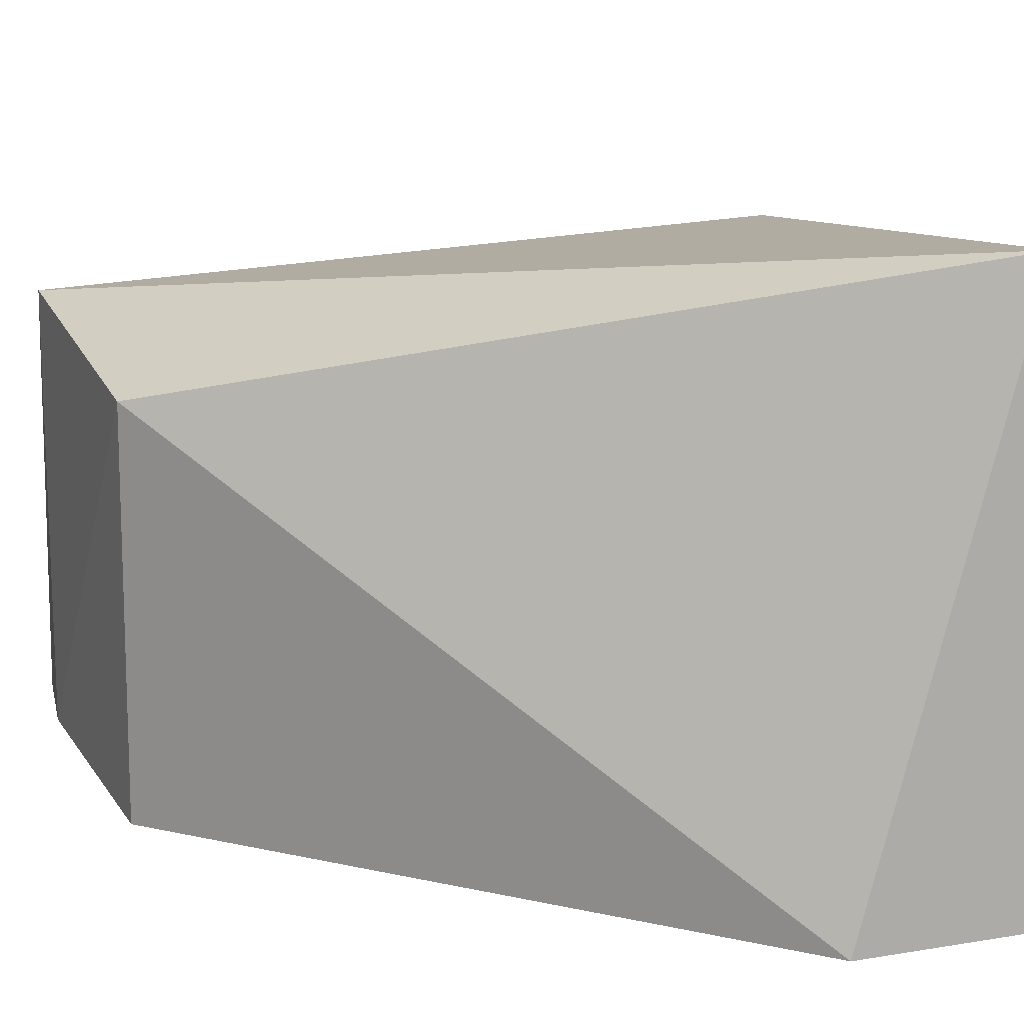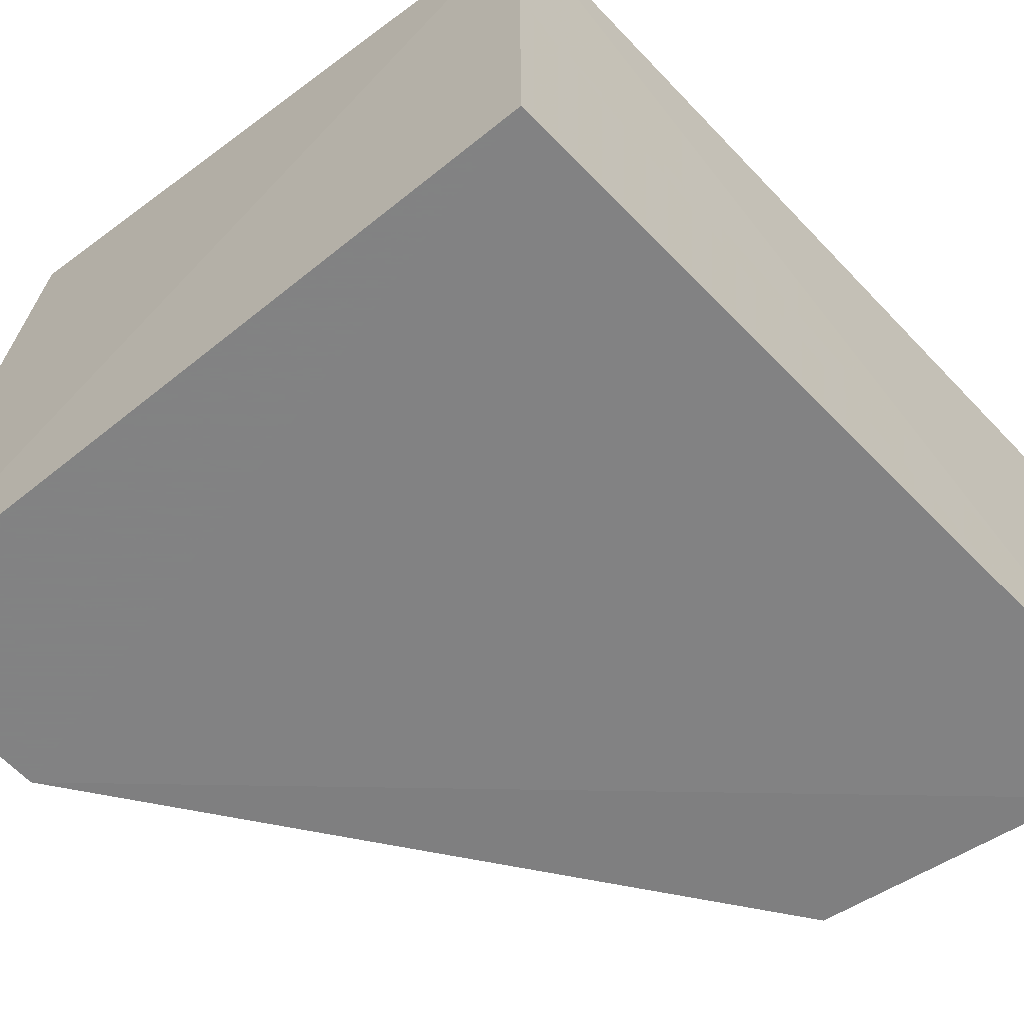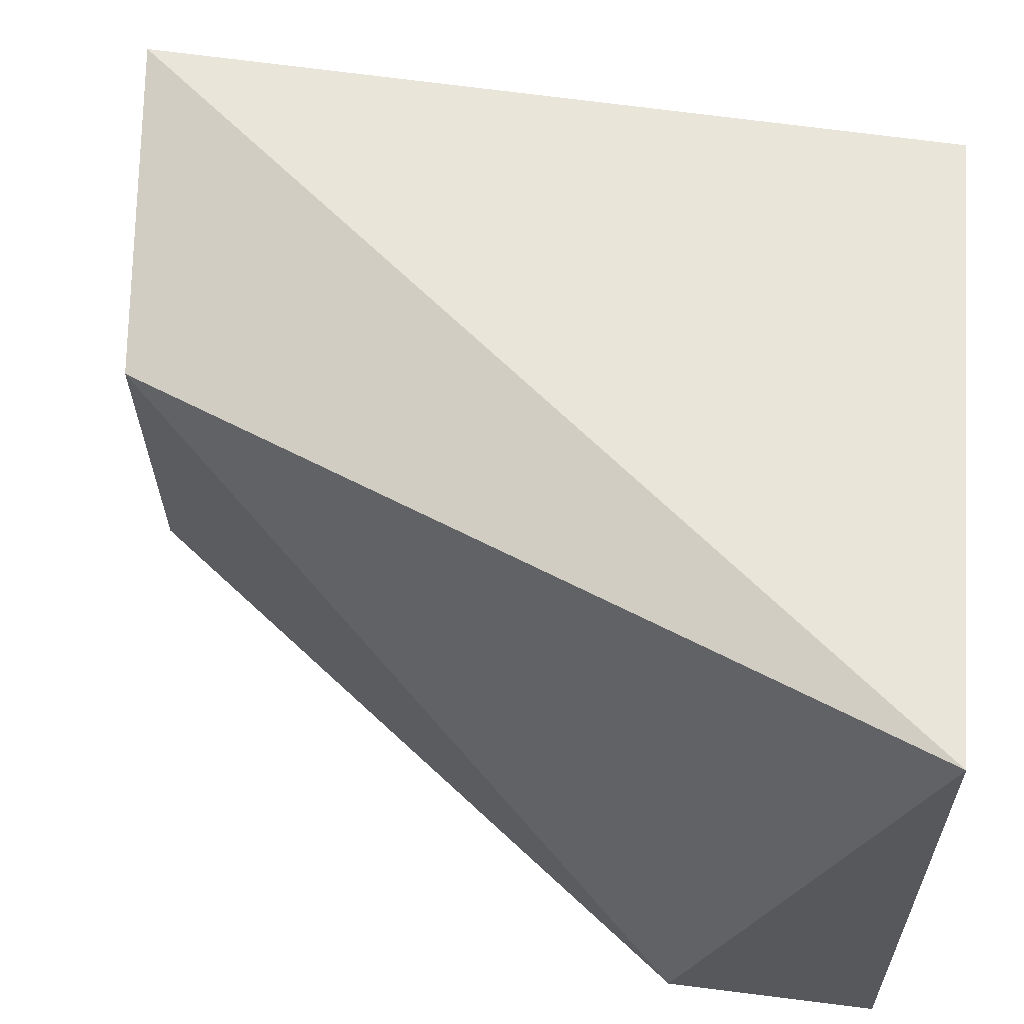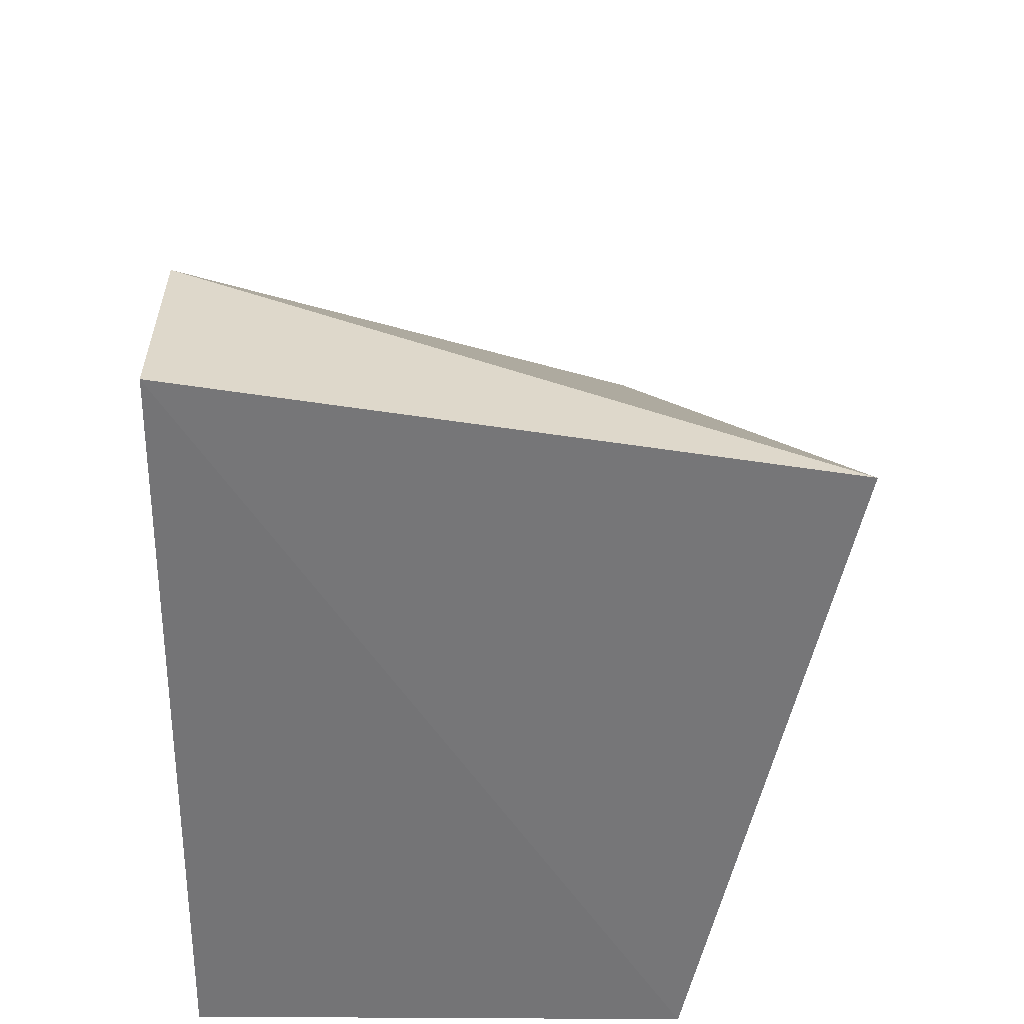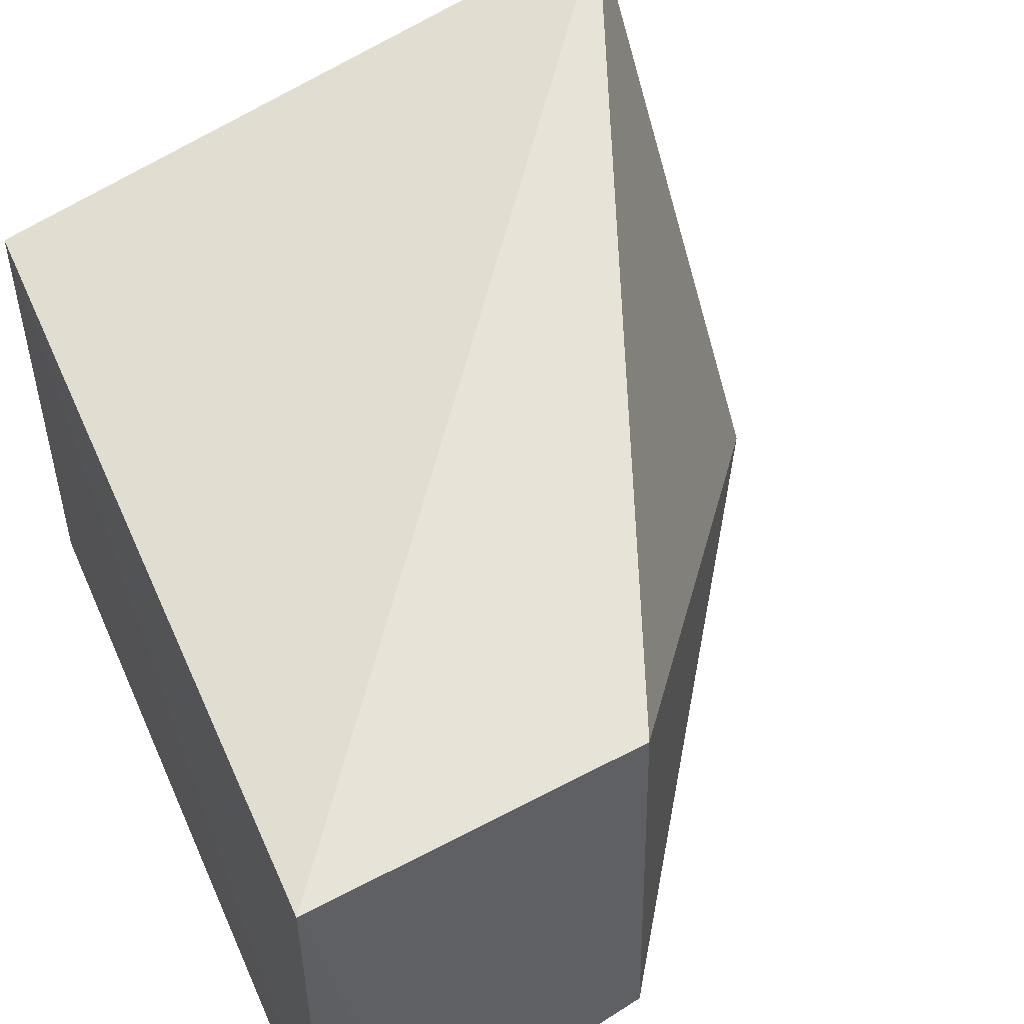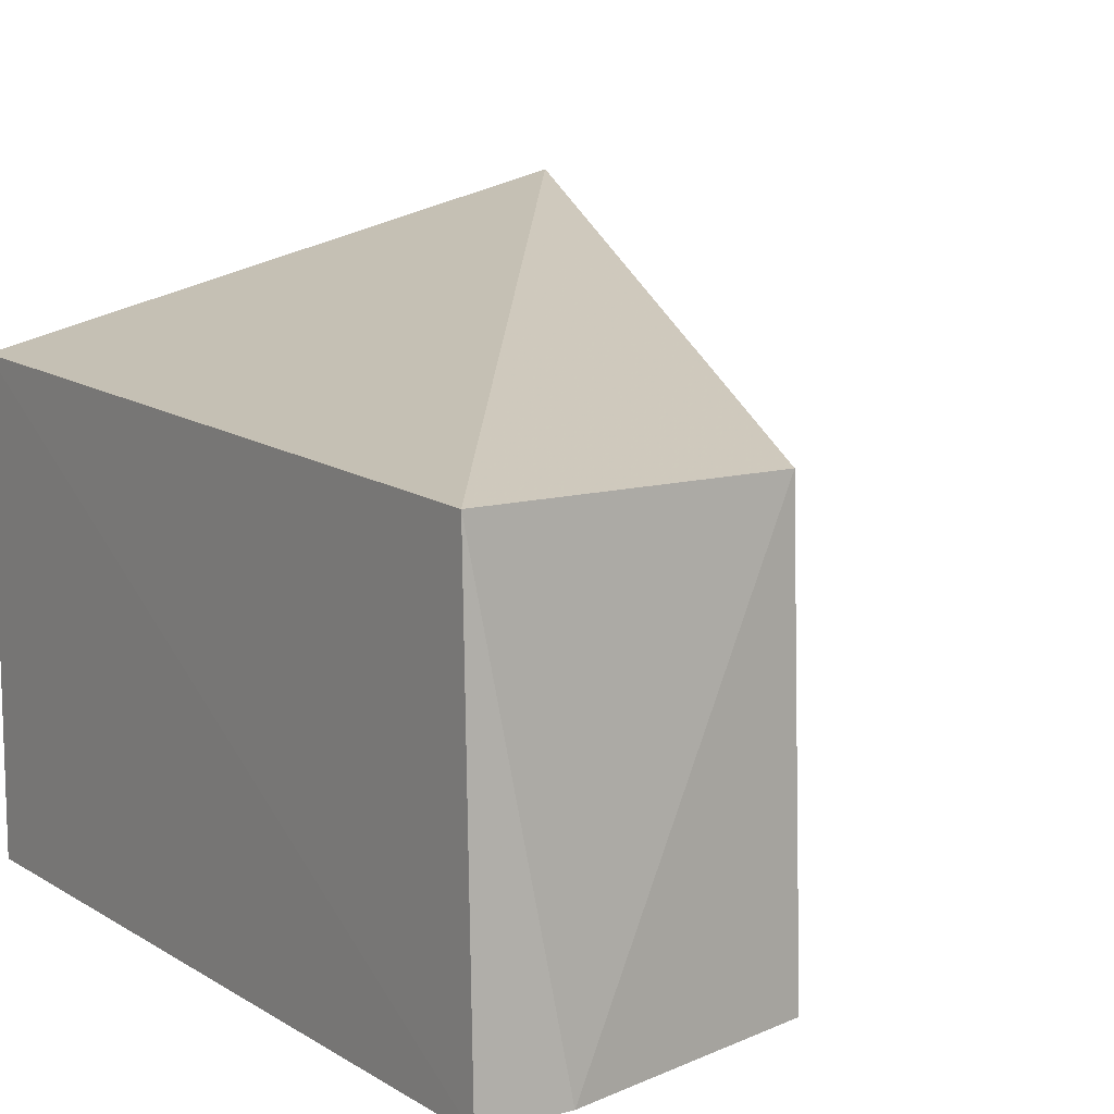
<metadata>
{"format":"obj","ext":"obj","renderer":"f3d","projection":"perspective","resolution":1024,"background":"white","views":[{"elev":22.3,"azim":-103.6,"up":"+Z"},{"elev":-60.9,"azim":44.2,"up":"+Z"},{"elev":70.6,"azim":-80.7,"up":"+Z"},{"elev":-60.9,"azim":-90.4,"up":"+Y"},{"elev":51.9,"azim":157.2,"up":"+Z"},{"elev":11.4,"azim":145.9,"up":"+Z"}]}
</metadata>
<code>
v 0.01103 -0.01103 0.08333
v 0.01103 -0.01103 0.007576
v 0.009675 0.1163 0.007847
v -0.04319 0.1063 0.07787
v -0.1055 -0.02046 0.007563
v 0.0093 0.1138 0.07941
v -0.09015 -0.01794 0.1057
v -0.1067 0.01259 0.00756
v -0.00404 0.1164 0.007844
v -0.04383 0.1081 0.008207
f 1 2 3
f 5 2 1
f 6 1 3
f 7 5 1
f 7 6 4
f 7 1 6
f 8 3 2
f 8 2 5
f 8 7 4
f 8 5 7
f 9 6 3
f 9 4 6
f 9 3 8
f 10 9 8
f 10 8 4
f 10 4 9

</code>
